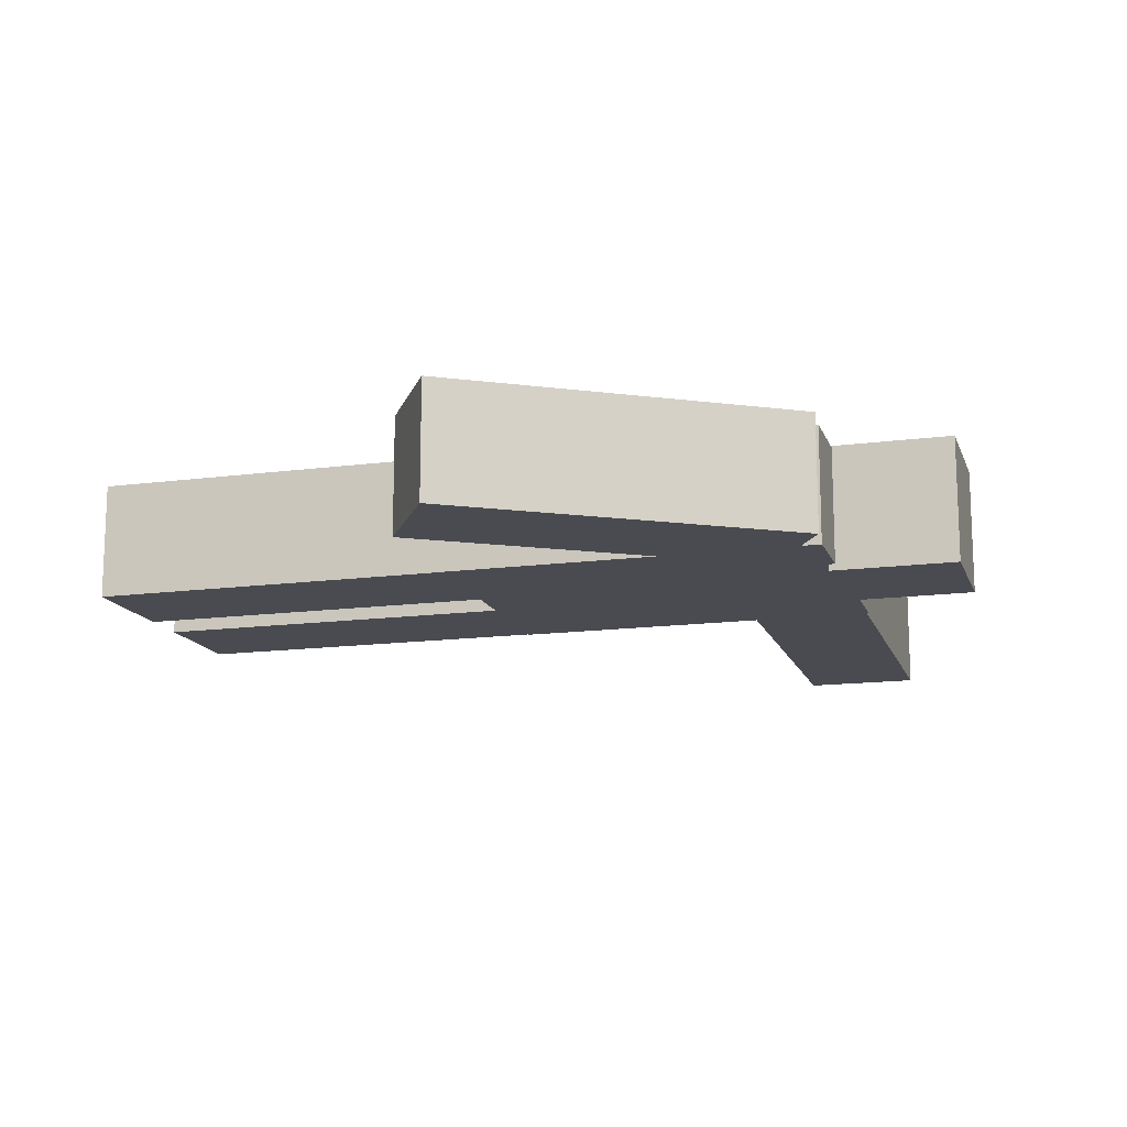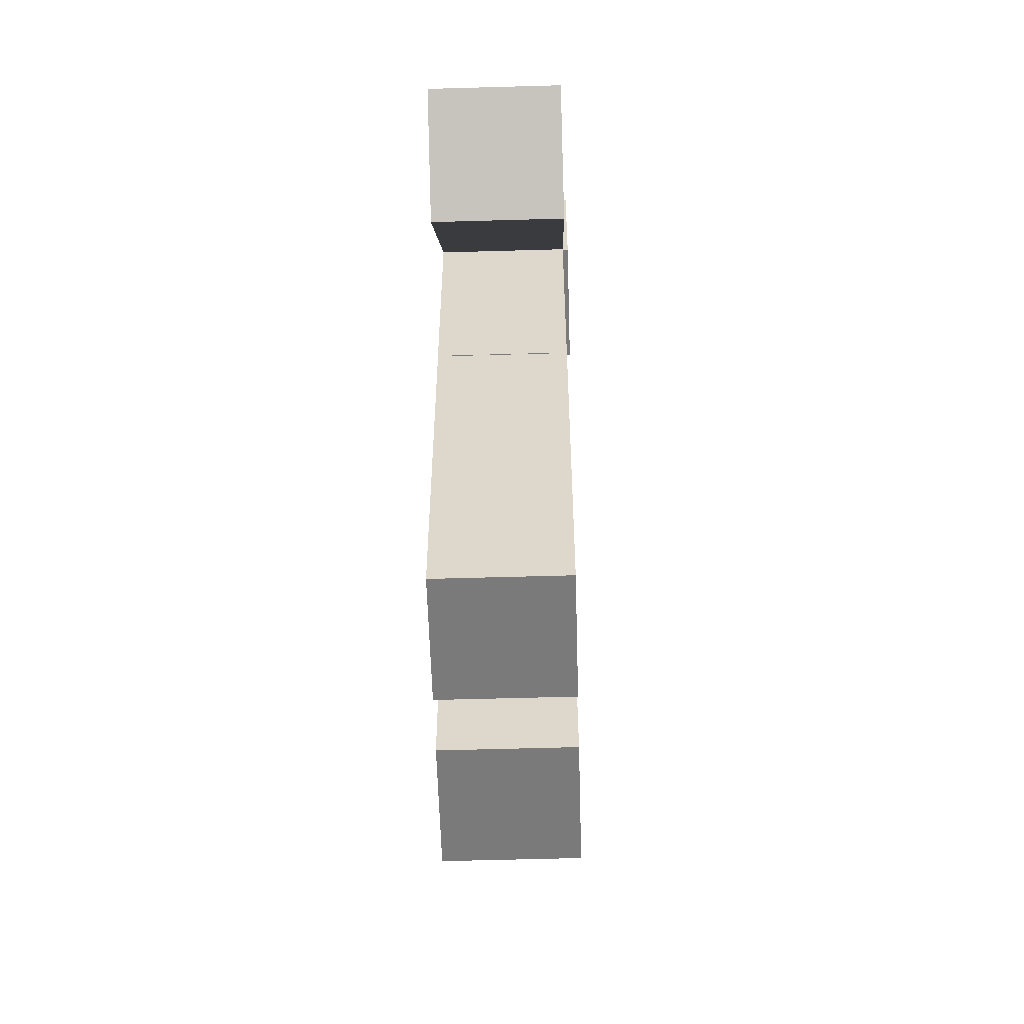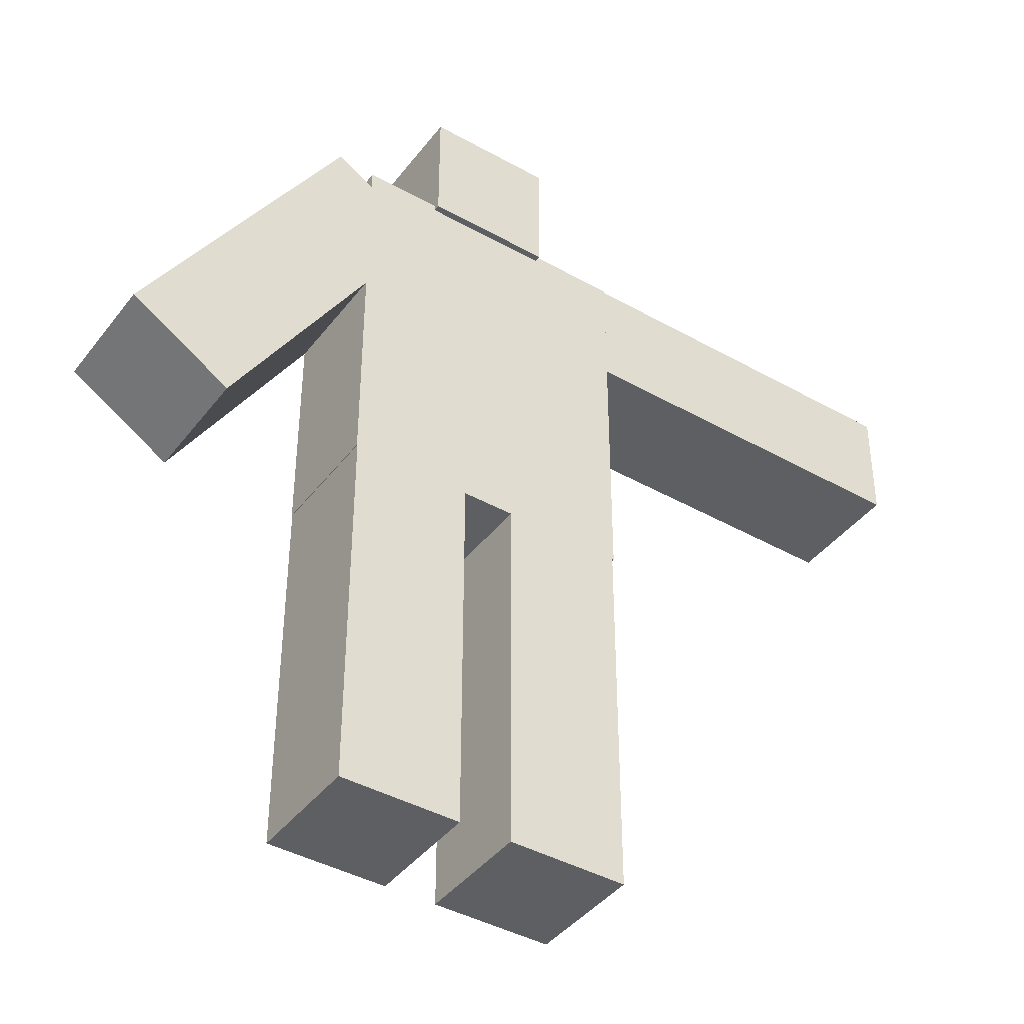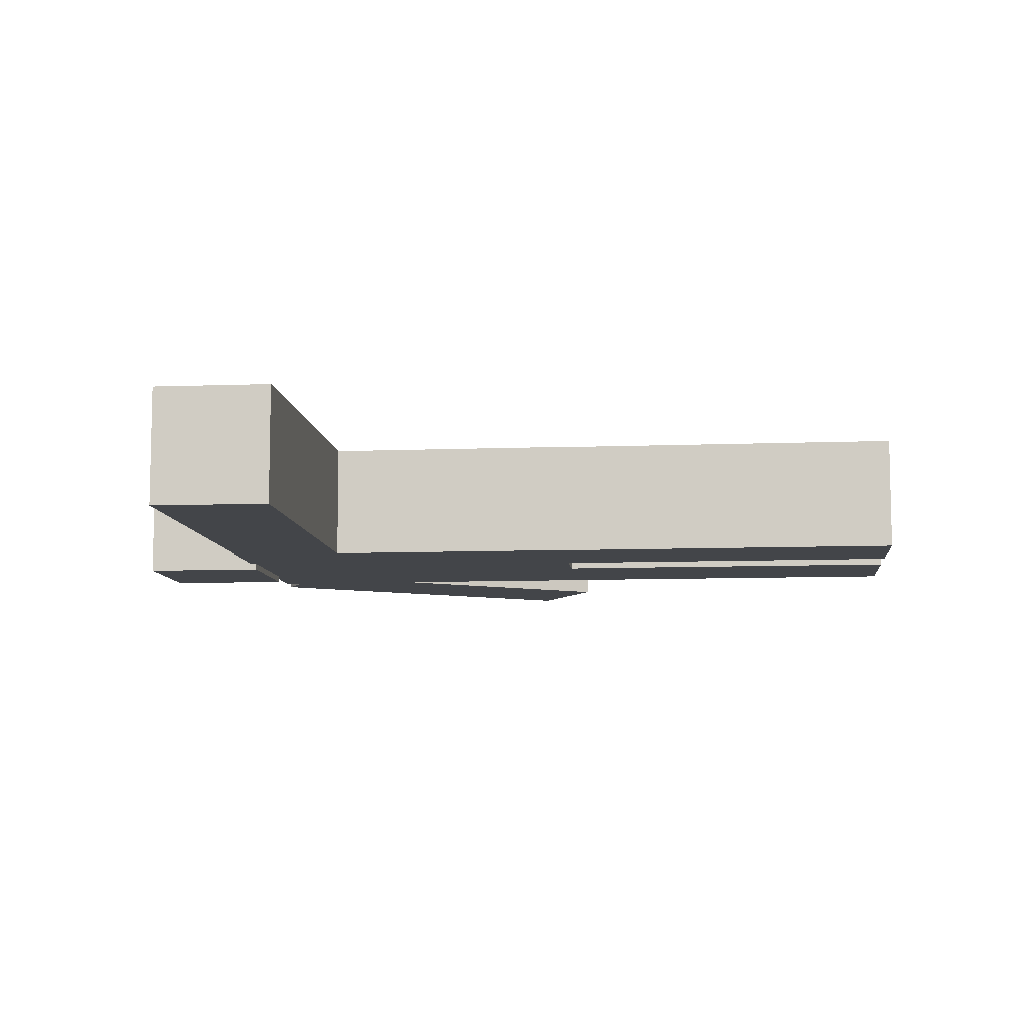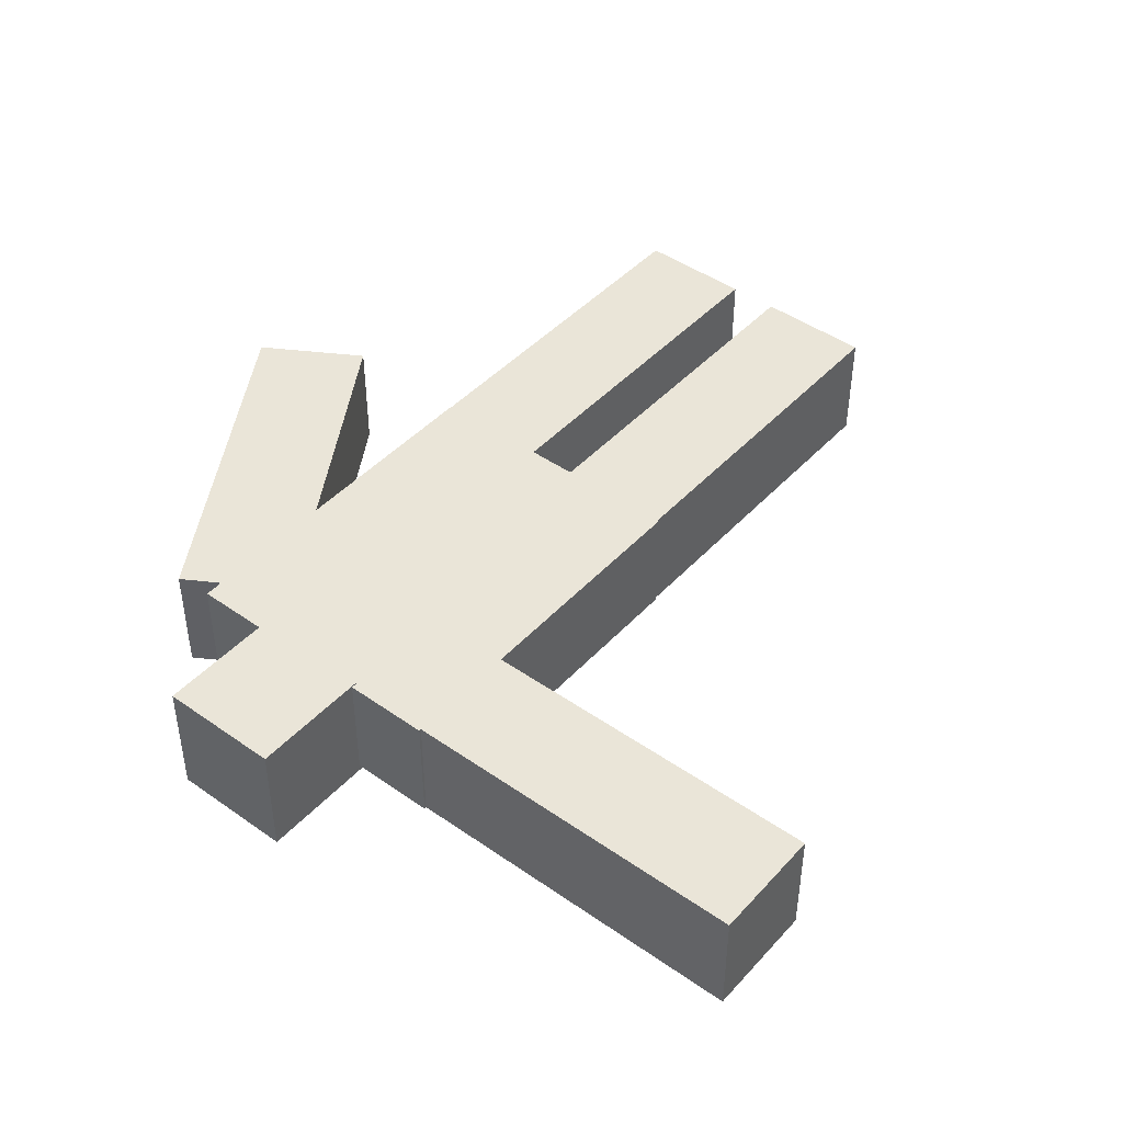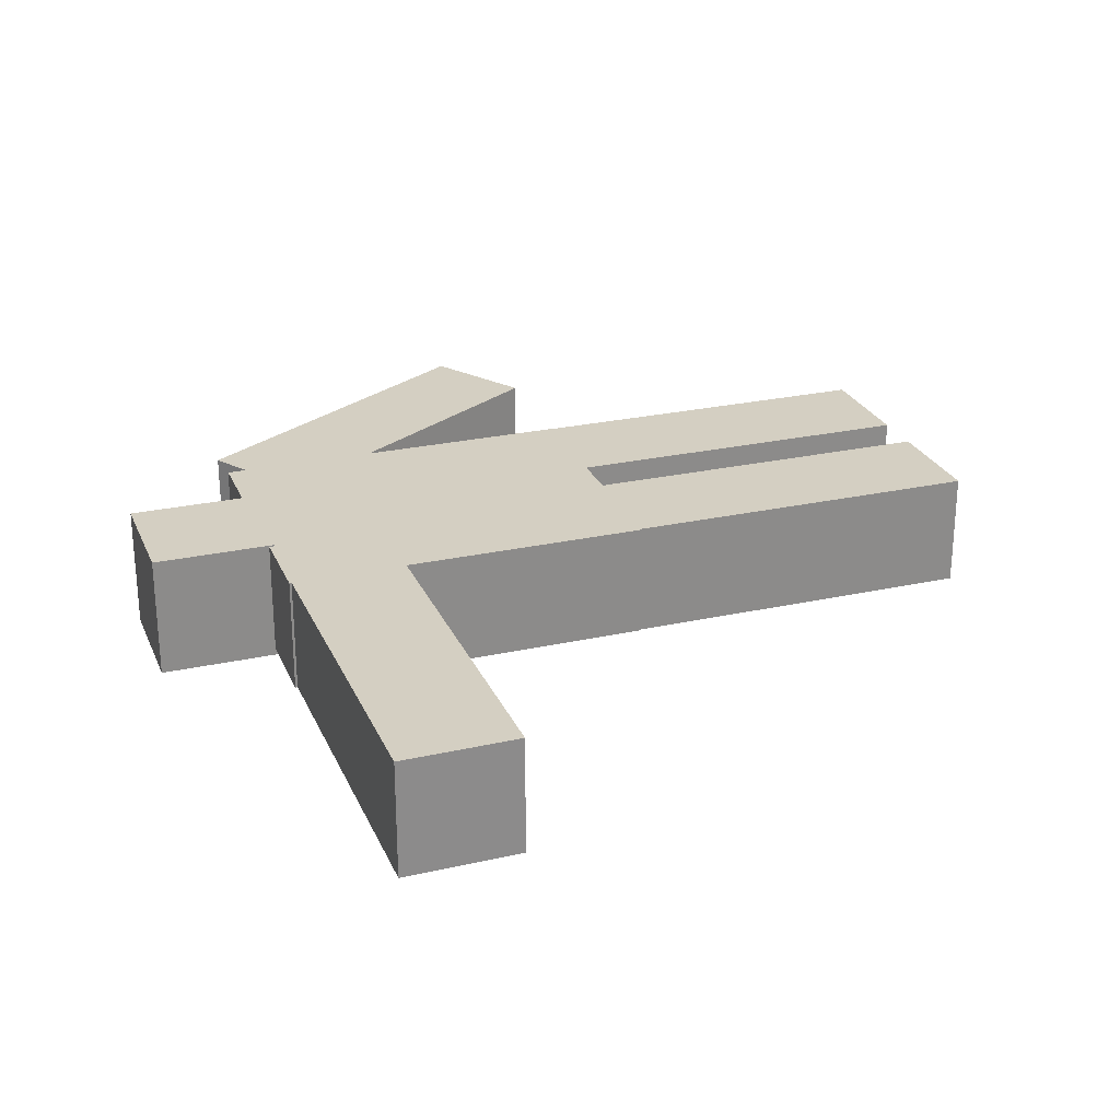
<metadata>
{"format":"obj","ext":"obj","renderer":"f3d","projection":"perspective","resolution":1024,"background":"white","views":[{"elev":-14.6,"azim":106.1,"up":"+Z"},{"elev":-58.1,"azim":91.7,"up":"+Y"},{"elev":-41.5,"azim":145.9,"up":"+Y"},{"elev":-8.7,"azim":-84.0,"up":"+Z"},{"elev":44.8,"azim":-140.6,"up":"+Z"},{"elev":25.8,"azim":-109.5,"up":"+Z"}]}
</metadata>
<code>
o Cube.005_Cube.010
v -0.749 2.804 0.2844
v -0.749 3.431 0.2844
v -0.749 2.804 -0.3428
v -0.749 3.431 -0.3428
v -0.1218 2.804 0.2844
v -0.1218 3.431 0.2844
v -0.1218 2.804 -0.3428
v -0.1218 3.431 -0.3428
v -0.3364 -0.8718 0.2773
v -0.3364 0.996 0.2773
v -0.3364 -0.8718 -0.3099
v -0.3364 0.996 -0.3099
v 0.2507 -0.8718 0.2773
v 0.2507 0.996 0.2773
v 0.2507 -0.8718 -0.3099
v 0.2507 0.996 -0.3099
v -1.18 -0.8718 0.2773
v -1.18 0.996 0.2773
v -1.18 -0.8718 -0.3099
v -1.18 0.996 -0.3099
v -0.5925 -0.8718 0.2773
v -0.5925 0.996 0.2773
v -0.5925 -0.8718 -0.3099
v -0.5925 0.996 -0.3099
v -1.188 0.9664 0.2773
v -1.188 2.834 0.2773
v -1.188 0.9664 -0.3099
v -1.188 2.834 -0.3099
v 0.2535 0.9664 0.2773
v 0.2535 2.834 0.2773
v 0.2535 0.9664 -0.3099
v 0.2535 2.834 -0.3099
v 0.9271 0.9558 0.2773
v -0.05804 2.543 0.2773
v 0.9271 0.9558 -0.3099
v -0.05804 2.543 -0.3099
v 1.426 1.266 0.2773
v 0.4408 2.852 0.2773
v 1.426 1.266 -0.3099
v 0.4408 2.852 -0.3099
v -3.004 2.81 0.2773
v -1.136 2.823 0.2773
v -3.004 2.81 -0.3099
v -1.136 2.823 -0.3099
v -2.999 2.223 0.2773
v -1.132 2.236 0.2773
v -2.999 2.223 -0.3099
v -1.132 2.236 -0.3099
f 4 3 1
f 8 7 3
f 6 5 7
f 2 1 5
f 3 7 5
f 8 4 2
f 12 11 9
f 16 15 11
f 14 13 15
f 10 9 13
f 11 15 13
f 16 12 10
f 20 19 17
f 24 23 19
f 22 21 23
f 18 17 21
f 19 23 21
f 24 20 18
f 28 27 25
f 32 31 27
f 30 29 31
f 26 25 29
f 27 31 29
f 32 28 26
f 36 35 33
f 40 39 35
f 38 37 39
f 34 33 37
f 35 39 37
f 40 36 34
f 44 43 41
f 48 47 43
f 46 45 47
f 46 42 41
f 43 47 45
f 48 44 42
f 2 4 1
f 4 8 3
f 8 6 7
f 6 2 5
f 1 3 5
f 6 8 2
f 10 12 9
f 12 16 11
f 16 14 15
f 14 10 13
f 9 11 13
f 14 16 10
f 18 20 17
f 20 24 19
f 24 22 23
f 22 18 21
f 17 19 21
f 22 24 18
f 26 28 25
f 28 32 27
f 32 30 31
f 30 26 29
f 25 27 29
f 30 32 26
f 34 36 33
f 36 40 35
f 40 38 39
f 38 34 37
f 33 35 37
f 38 40 34
f 42 44 41
f 44 48 43
f 48 46 47
f 45 46 41
f 41 43 45
f 46 48 42

</code>
